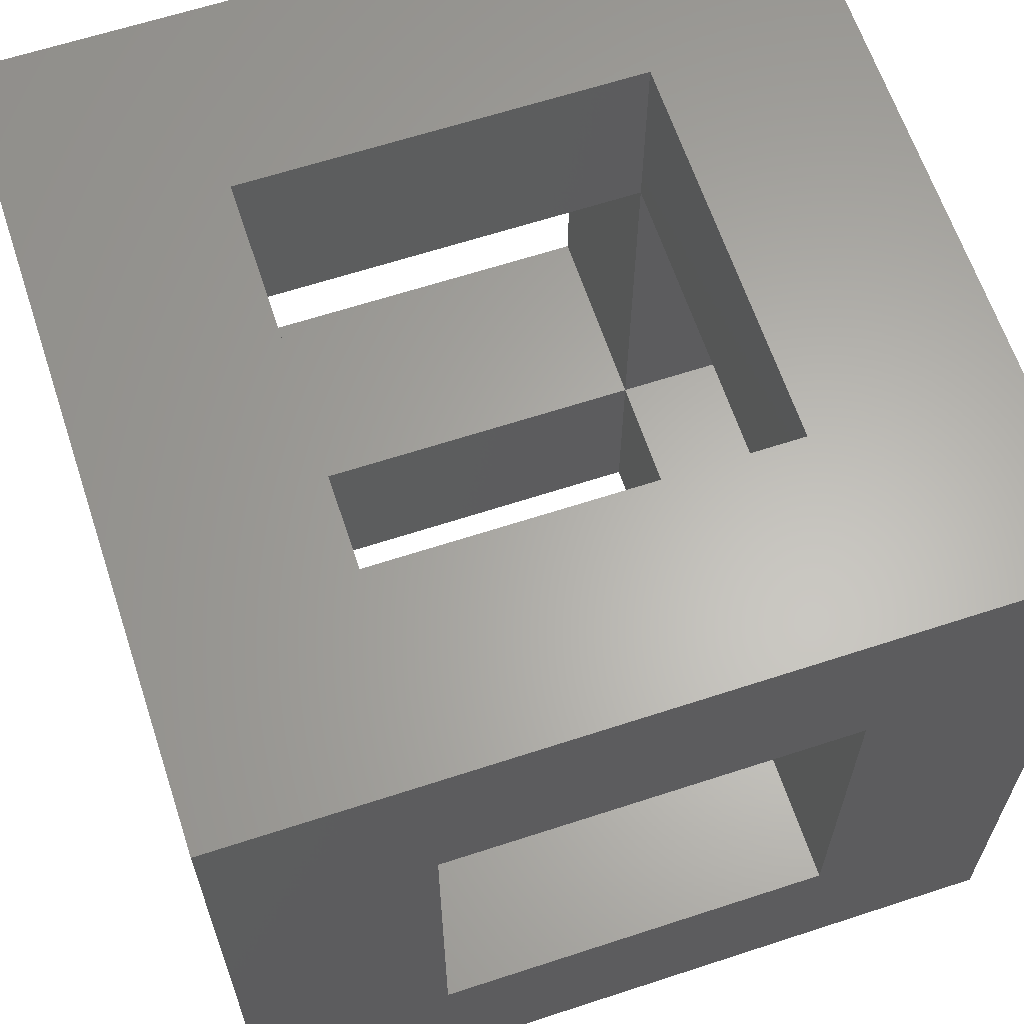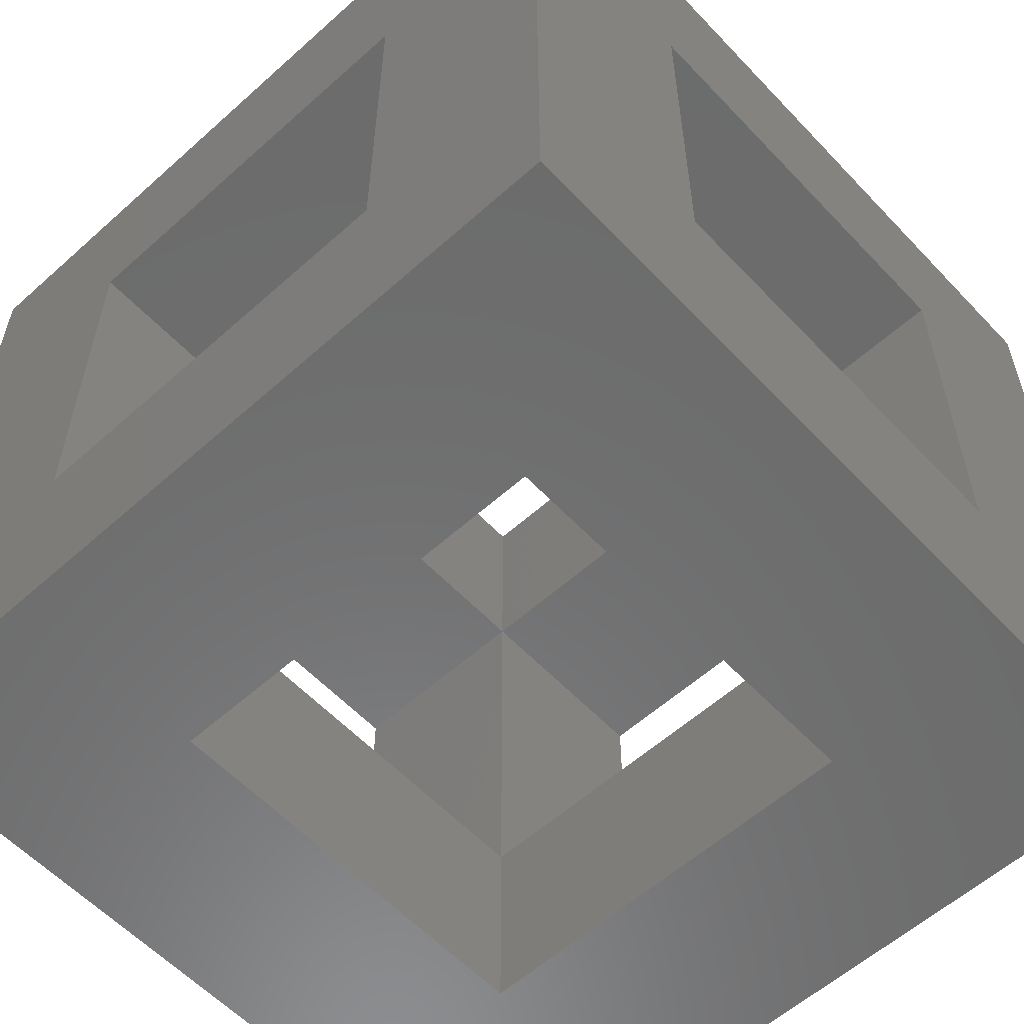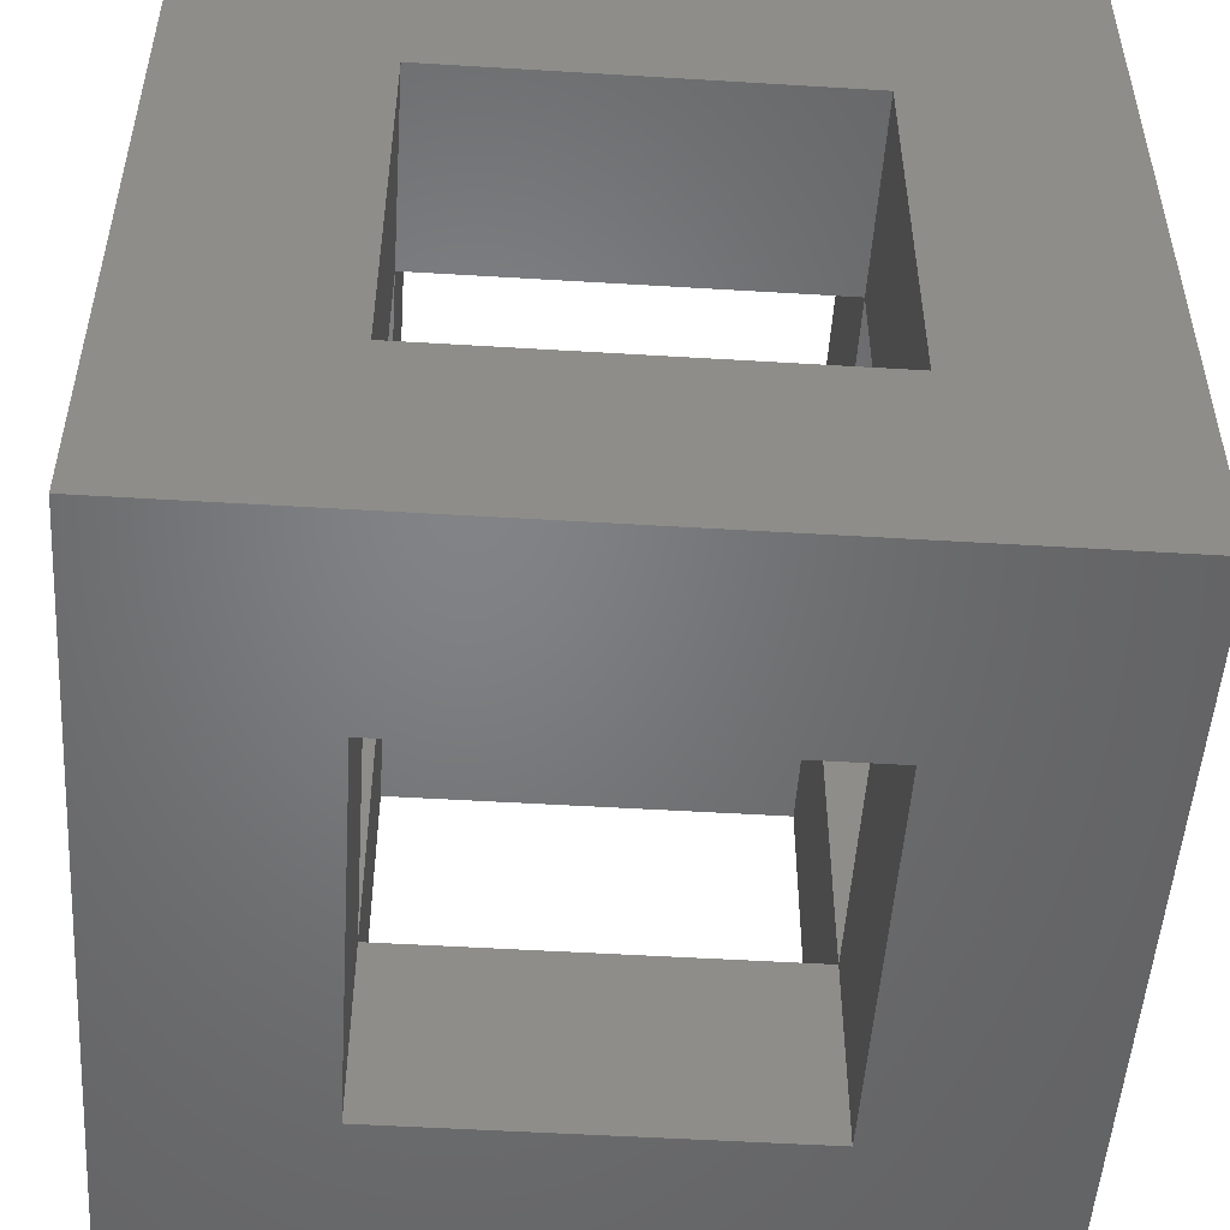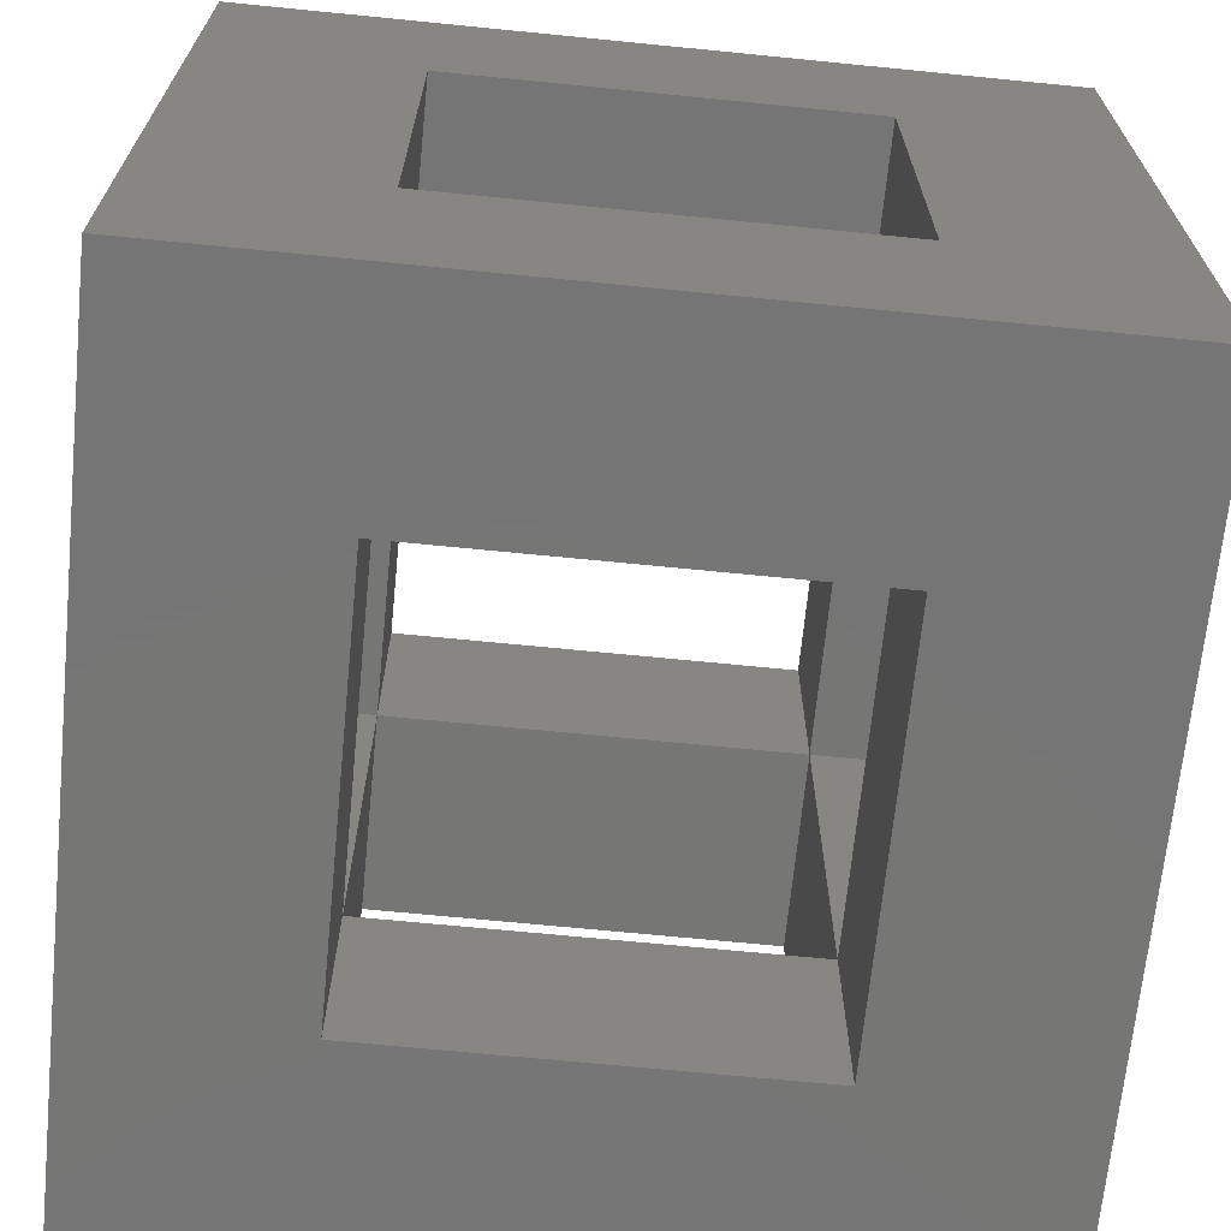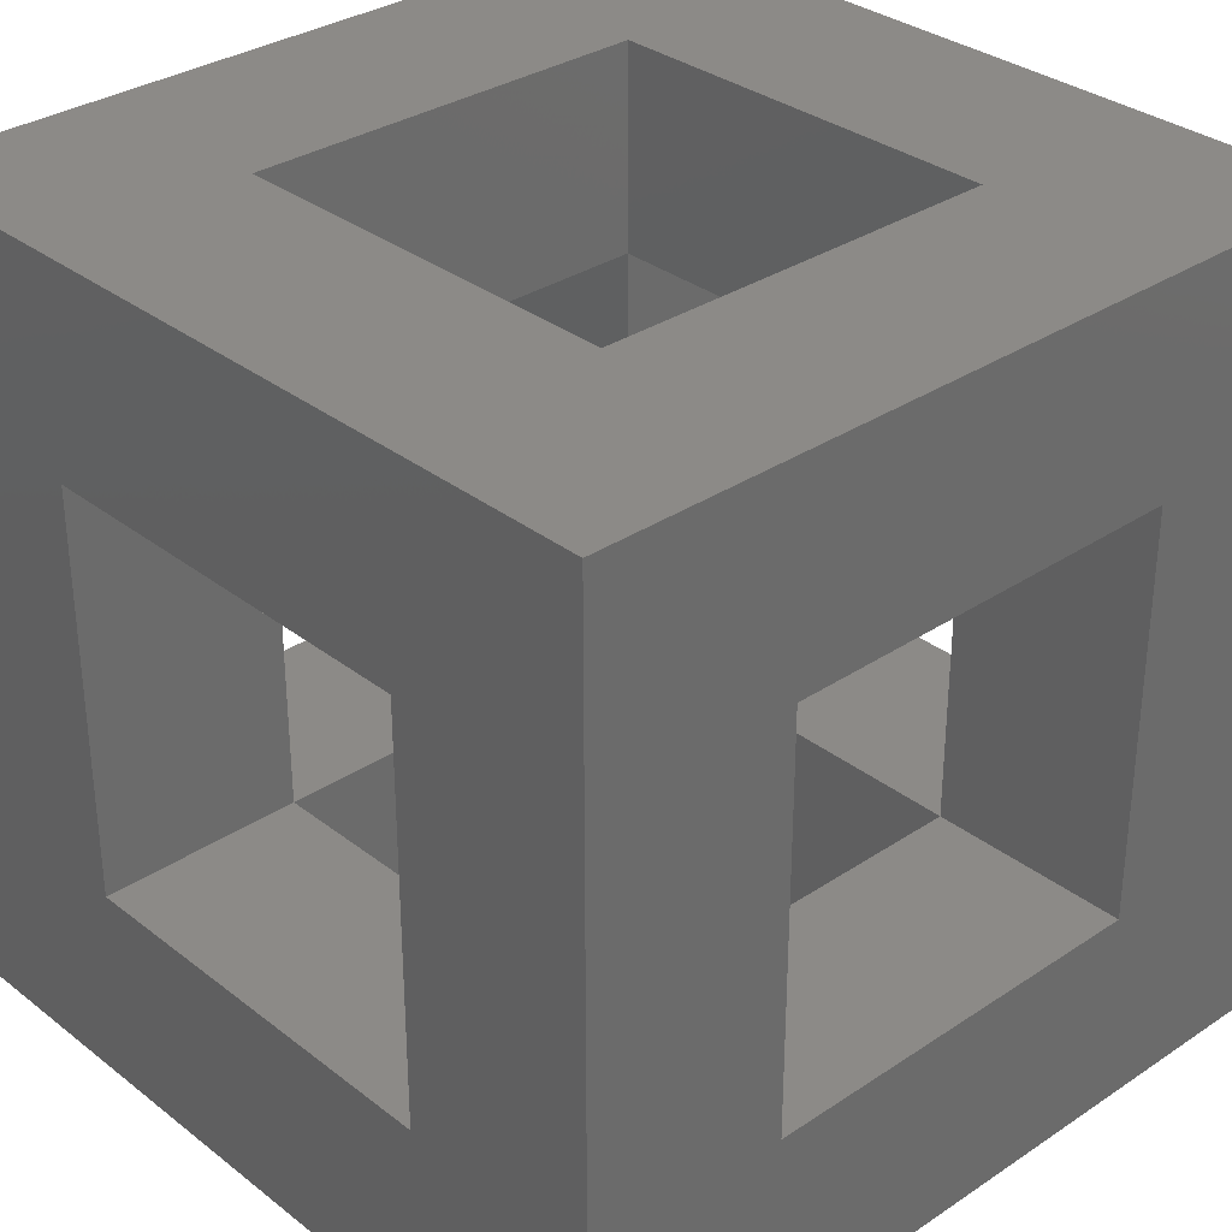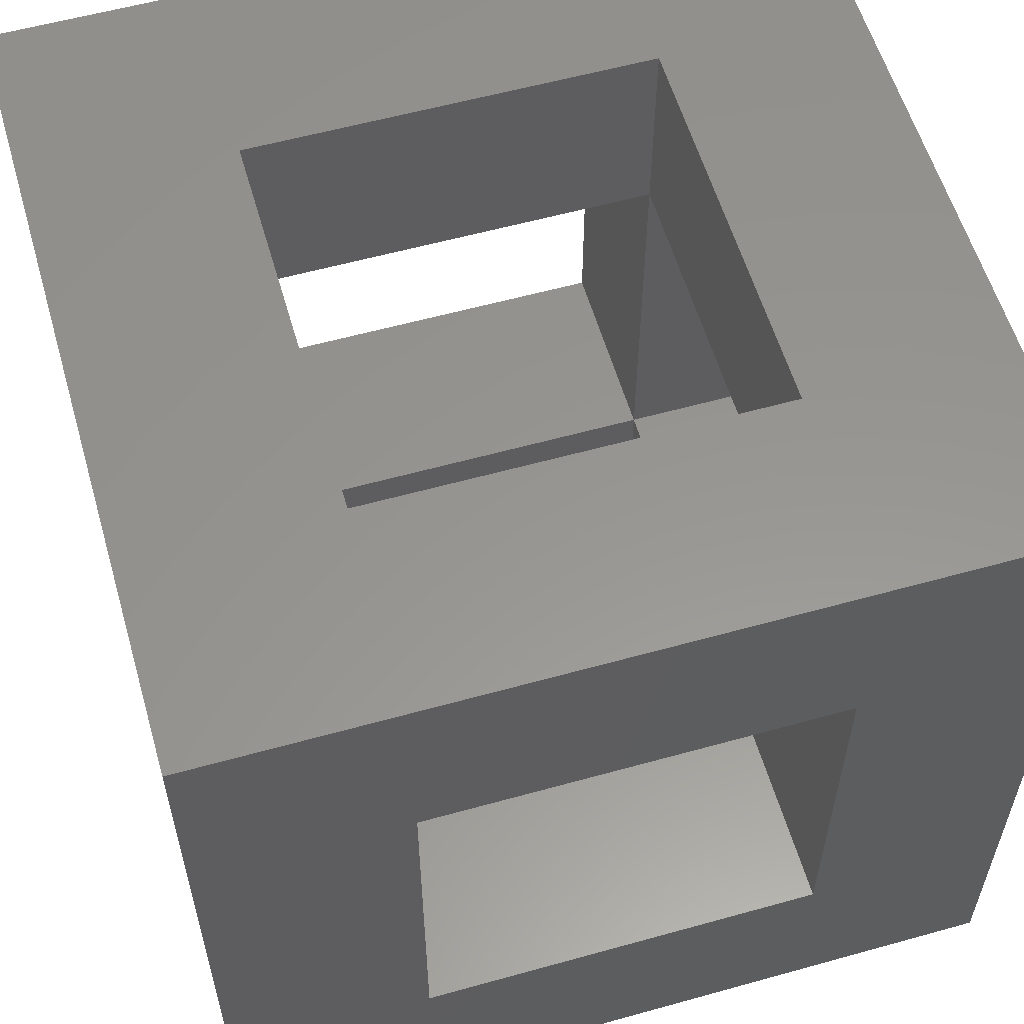
<metadata>
{"format":"stl","ext":"stl","renderer":"f3d","projection":"perspective","resolution":1024,"background":"white","views":[{"elev":63.5,"azim":-18.3,"up":"+Y"},{"elev":-58.2,"azim":42.8,"up":"+Z"},{"elev":-51.1,"azim":176.2,"up":"+Z"},{"elev":-68.1,"azim":84.3,"up":"+Z"},{"elev":32.3,"azim":47.1,"up":"+Y"},{"elev":57.9,"azim":73.9,"up":"+Z"}]}
</metadata>
<code>
# stl→obj: 40 verts, 96 faces
v 80.72 427.4 476.8
v 105.7 427.4 476.8
v 80.72 427.4 426.8
v 105.7 427.4 426.8
v 30.72 427.4 476.8
v 30.72 427.4 501.8
v 80.72 427.4 501.8
v 30.72 427.4 426.8
v 5.722 427.4 426.8
v 5.722 427.4 476.8
v 80.72 477.4 426.8
v 105.7 477.4 426.8
v 80.72 477.4 476.8
v 105.7 477.4 476.8
v 80.72 477.4 501.8
v 30.72 477.4 476.8
v 30.72 477.4 501.8
v 5.722 477.4 476.8
v 30.72 477.4 426.8
v 5.722 477.4 426.8
v 80.72 477.4 401.8
v 80.72 427.4 401.8
v 30.72 427.4 401.8
v 30.72 477.4 401.8
v 105.7 502.4 401.8
v 105.7 502.4 501.8
v 105.7 402.4 401.8
v 105.7 402.4 501.8
v 30.72 502.4 426.8
v 5.722 502.4 401.8
v 30.72 502.4 476.8
v 5.722 502.4 501.8
v 80.72 502.4 476.8
v 80.72 502.4 426.8
v 5.722 402.4 401.8
v 5.722 402.4 501.8
v 30.72 402.4 476.8
v 30.72 402.4 426.8
v 80.72 402.4 426.8
v 80.72 402.4 476.8
f 1 2 3
f 3 2 4
f 5 6 1
f 1 6 7
f 8 9 5
f 5 9 10
f 11 12 13
f 13 12 14
f 13 15 16
f 16 15 17
f 16 18 19
f 19 18 20
f 11 21 3
f 3 21 22
f 8 23 19
f 19 23 24
f 12 25 26
f 25 12 27
f 27 12 4
f 27 4 28
f 28 4 2
f 28 2 26
f 26 2 14
f 26 14 12
f 29 30 31
f 31 30 32
f 31 32 33
f 33 32 26
f 33 26 34
f 34 26 25
f 34 25 29
f 29 25 30
f 18 32 20
f 20 32 30
f 20 30 9
f 9 30 35
f 9 35 10
f 10 35 36
f 10 36 18
f 18 36 32
f 37 36 38
f 38 36 35
f 38 35 39
f 39 35 27
f 39 27 40
f 40 27 28
f 40 28 37
f 37 28 36
f 15 26 32
f 26 15 28
f 28 15 7
f 28 7 36
f 36 7 6
f 36 6 32
f 32 6 17
f 32 17 15
f 22 27 23
f 23 27 35
f 23 35 24
f 24 35 30
f 24 30 21
f 21 30 25
f 21 25 22
f 22 25 27
f 1 7 13
f 13 7 15
f 3 22 8
f 8 22 23
f 16 17 5
f 5 17 6
f 19 24 11
f 11 24 21
f 18 16 10
f 10 16 5
f 9 8 20
f 20 8 19
f 12 11 4
f 4 11 3
f 2 1 14
f 14 1 13
f 29 19 34
f 34 19 11
f 31 16 29
f 29 16 19
f 33 13 31
f 31 13 16
f 34 11 33
f 33 11 13
f 37 5 40
f 40 5 1
f 39 3 38
f 38 3 8
f 38 8 37
f 37 8 5
f 40 1 39
f 39 1 3

</code>
